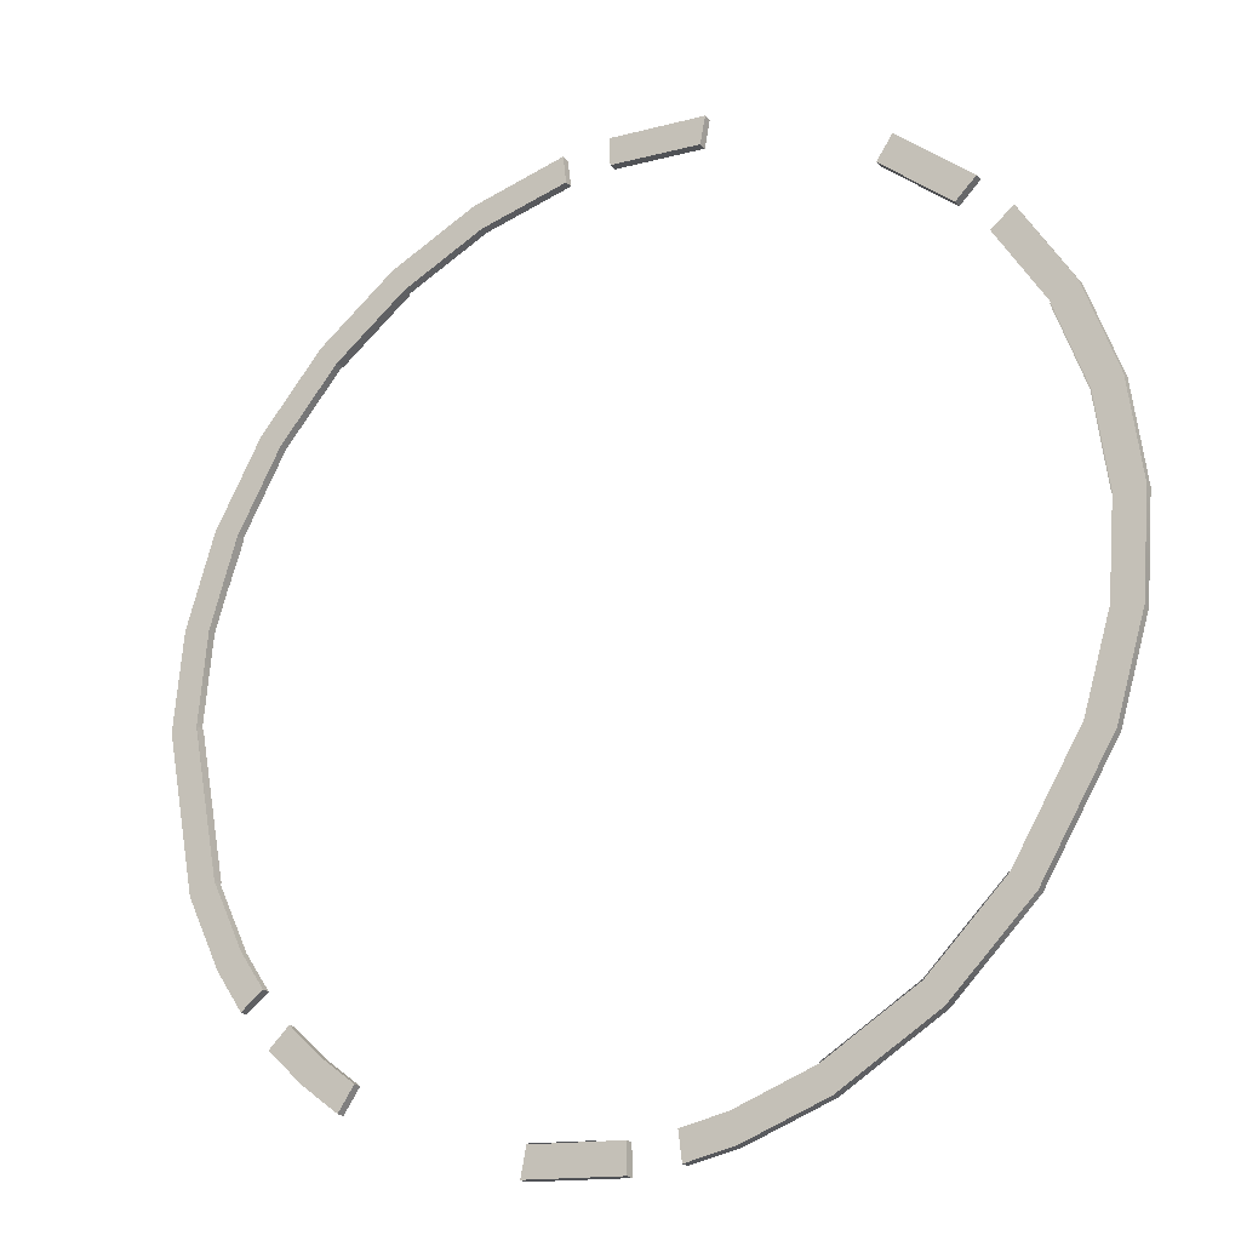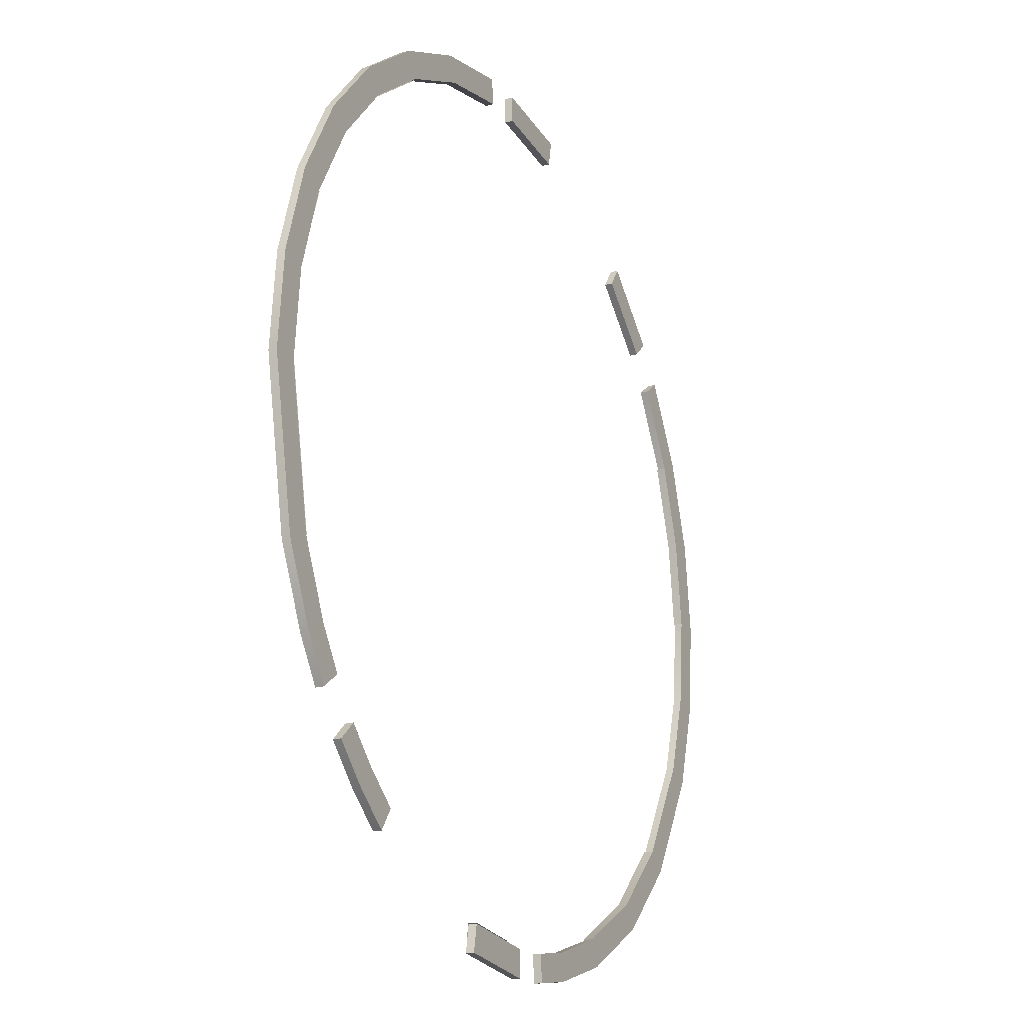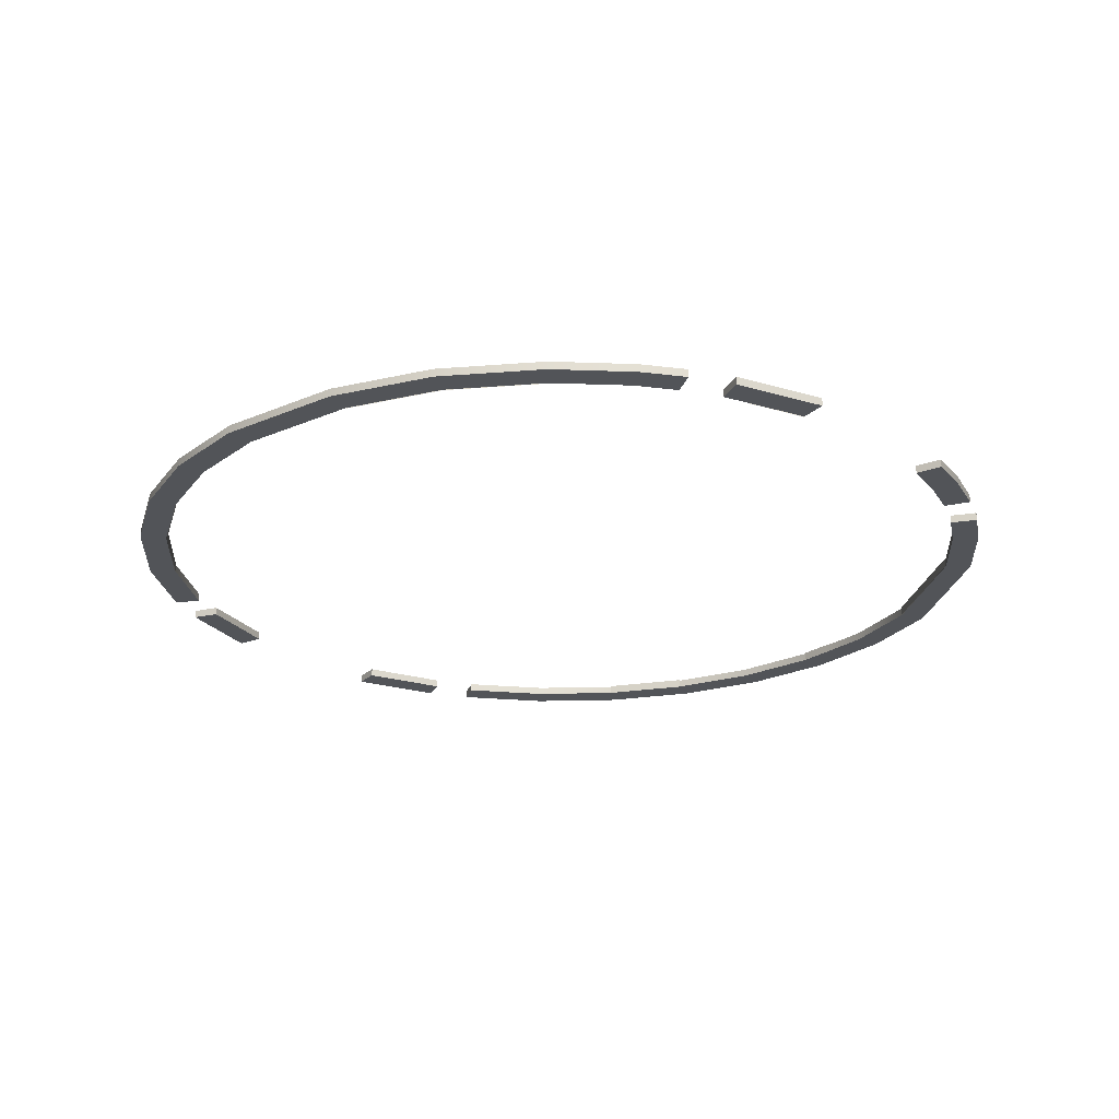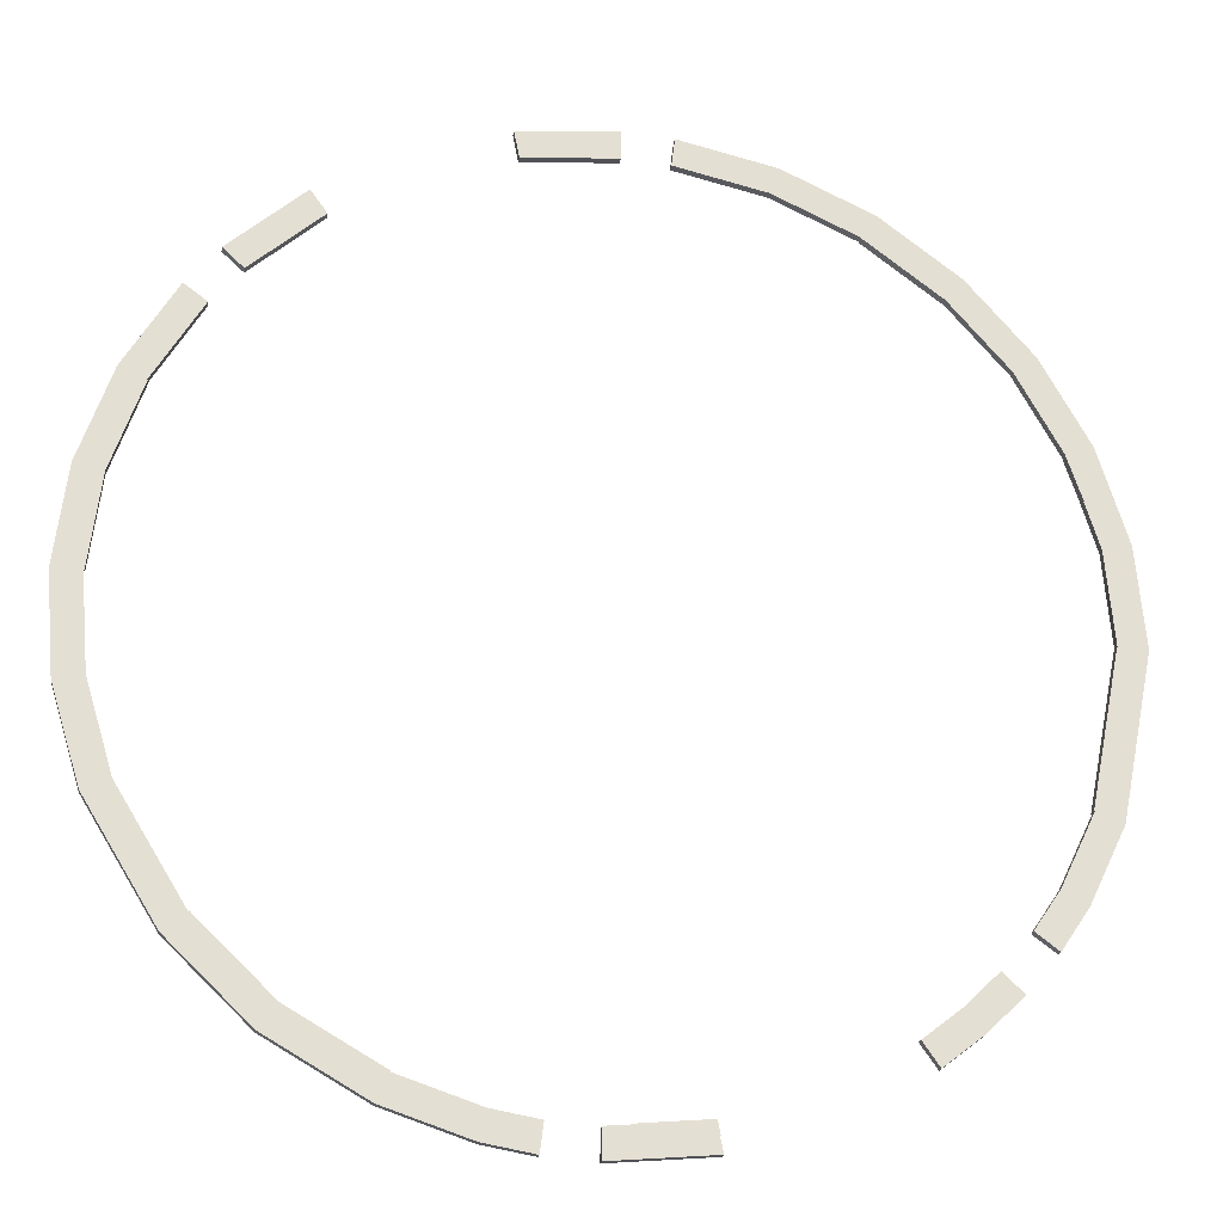
<metadata>
{"format":"obj","ext":"obj","renderer":"f3d","projection":"perspective","resolution":1024,"background":"white","views":[{"elev":-23.3,"azim":30.9,"up":"+Z"},{"elev":-20.3,"azim":-64.2,"up":"+Z"},{"elev":-23.1,"azim":157.8,"up":"+Y"},{"elev":-22.7,"azim":171.4,"up":"+Z"}]}
</metadata>
<code>
g platform_t3_broken_ring
v 1.078 0.01952 -1.429
v 1.38 0.01952 -1.138
v 1.38 -0.01702 -1.138
v 1.078 -0.01702 -1.429
v 0.7165 0.01952 -1.639
v 0.7165 -0.01702 -1.639
v -0.3432 0.01747 -1.758
v -0.08292 0.01747 -1.781
v -0.08292 -0.01702 -1.781
v -0.3432 -0.01702 -1.758
v -1.79 0.01952 -0.03244
v -1.669 0.01952 -0.6428
v -1.669 -0.01702 -0.6428
v -1.79 -0.01702 -0.03244
v -1.707 -0.01702 0.5223
v -1.649 -0.01702 0.6985
v -1.649 0.01952 0.6985
v -1.707 0.01952 0.5223
v -0.9232 0.01952 1.534
v -1.222 0.01952 1.309
v -1.222 -0.01702 1.309
v -0.9232 -0.01702 1.534
v 1.744 0.01952 0.4039
v 1.622 0.01952 0.7577
v 1.622 -0.01702 0.7577
v 1.744 -0.01702 0.4039
v 1.79 -0.01702 0.03244
v 1.79 0.01952 0.03244
v -0.9232 0.01952 1.534
v -0.9548 0.01952 1.587
v -1.264 0.01952 1.353
v -1.222 0.01952 1.309
v -1.766 0.01952 0.5402
v -1.707 0.01952 0.5223
v -1.649 0.01952 0.6985
v -1.705 0.01952 0.7224
v 0.7165 0.01952 -1.639
v 0.7402 0.01952 -1.693
v 1.114 0.01952 -1.476
v 1.078 0.01952 -1.429
v 1.426 0.01952 -1.175
v 1.38 0.01952 -1.138
v 1.744 0.01952 0.4039
v 1.79 0.01952 0.03244
v 1.849 0.01952 0.03352
v 1.802 0.01952 0.4173
v 1.676 0.01952 0.7828
v 1.622 0.01952 0.7577
v -1.79 0.01952 -0.03244
v -1.851 0.01952 -0.03355
v -1.726 0.01952 -0.6648
v -1.669 0.01952 -0.6428
v -0.3432 0.01747 -1.758
v -0.354 0.01747 -1.814
v -0.08556 0.01747 -1.843
v -0.08292 0.01747 -1.781
v 1.383 0.01687 -1.14
v 1.652 0.01687 -0.6999
v 1.652 -0.01686 -0.6999
v 1.383 -0.01686 -1.14
v 1.761 -0.01686 -0.3411
v 1.761 0.01687 -0.3411
v 1.794 -0.01686 0.03251
v 1.794 0.01687 0.03251
v 1.081 0.01687 -1.432
v 1.383 0.01687 -1.14
v 1.383 -0.01686 -1.14
v 1.081 -0.01686 -1.432
v 0.718 0.01687 -1.642
v 0.718 -0.01687 -1.642
v 0.4047 0.01687 -1.748
v 0.718 0.01687 -1.642
v 0.718 -0.01687 -1.642
v 0.4047 -0.01686 -1.748
v 0.2198 0.01687 -1.78
v 0.2198 -0.01686 -1.78
v -0.3411 -0.01686 -1.761
v -0.3411 0.01687 -1.761
v 0.03251 0.01687 -1.794
v 0.03251 -0.01686 -1.794
v -1.028 -0.01686 -1.47
v -1.176 -0.01686 -1.355
v -1.176 0.01687 -1.355
v -1.028 0.01687 -1.47
v -1.176 -0.01686 -1.355
v -1.311 -0.01686 -1.224
v -1.311 0.01687 -1.224
v -1.176 0.01687 -1.355
v -1.432 -0.01686 -1.081
v -1.537 -0.01686 -0.925
v -1.537 0.01687 -0.925
v -1.432 0.01687 -1.081
v -1.672 -0.01686 -0.6441
v -1.672 0.01687 -0.6441
v -1.794 0.01687 -0.03251
v -1.794 -0.01686 -0.03251
v -1.761 0.01687 0.3411
v -1.761 -0.01686 0.3411
v -1.652 0.01687 0.6999
v -1.652 -0.01686 0.6999
v -1.47 0.01687 1.028
v -1.47 -0.01686 1.028
v -1.224 0.01687 1.311
v -1.224 -0.01686 1.311
v -0.925 0.01687 1.537
v -0.925 -0.01686 1.537
v -0.5852 0.01687 1.696
v -0.5852 -0.01686 1.696
v -0.2198 0.01687 1.78
v -0.2198 -0.01686 1.78
v 0.3411 0.01687 1.761
v -0.03251 0.01687 1.794
v -0.03251 -0.01686 1.794
v 0.3411 -0.01686 1.761
v 1.311 0.01687 1.224
v 1.028 0.01687 1.47
v 1.028 -0.01686 1.47
v 1.311 -0.01686 1.224
v 1.625 0.01687 0.7593
v 1.432 0.01687 1.081
v 1.432 -0.01686 1.081
v 1.625 -0.01686 0.7593
v 1.748 0.01687 0.4047
v 1.625 0.01687 0.7593
v 1.625 -0.01686 0.7593
v 1.748 -0.01686 0.4047
v 1.794 -0.01686 0.03251
v 1.794 0.01687 0.03251
v 1.15 0.01686 -1.523
v 0.7637 0.01686 -1.747
v 0.7637 -0.01687 -1.747
v 1.15 -0.01686 -1.523
v 0.4305 0.01686 -1.859
v 0.4305 -0.01686 -1.859
v 0.2338 0.01686 -1.894
v 0.2338 -0.01686 -1.894
v 1.471 -0.01686 -1.213
v 1.471 0.01686 -1.213
v 1.757 0.01686 -0.7445
v 1.757 -0.01686 -0.7445
v 1.874 0.01686 -0.3629
v 1.874 -0.01686 -0.3629
v 1.908 0.01686 0.03458
v 1.908 -0.01686 0.03458
v 1.859 0.01686 0.4305
v 1.859 -0.01686 0.4305
v 1.729 0.01686 0.8077
v 1.729 -0.01686 0.8077
v 1.523 0.01686 1.15
v 1.523 -0.01686 1.15
v 0.03458 0.01686 -1.908
v -0.3629 0.01686 -1.874
v -0.3629 -0.01686 -1.874
v 0.03458 -0.01686 -1.908
v -1.094 -0.01686 -1.564
v -1.094 0.01686 -1.564
v -1.251 0.01686 -1.441
v -1.251 -0.01686 -1.441
v -1.395 0.01686 -1.302
v -1.395 -0.01686 -1.302
v -1.523 -0.01686 -1.15
v -1.523 0.01686 -1.15
v -1.635 0.01686 -0.984
v -1.635 -0.01686 -0.984
v -1.779 -0.01686 -0.6852
v -1.779 0.01686 -0.6852
v -1.908 0.01686 -0.03458
v -1.908 -0.01686 -0.03458
v -1.874 -0.01686 0.3629
v -1.874 0.01686 0.3629
v -1.757 -0.01686 0.7445
v -1.757 0.01686 0.7445
v -1.564 -0.01686 1.094
v -1.564 0.01686 1.094
v -1.302 -0.01686 1.395
v -1.302 0.01686 1.395
v -0.984 -0.01686 1.635
v -0.984 0.01686 1.635
v -0.6225 -0.01686 1.804
v -0.6225 0.01686 1.804
v -0.2338 -0.01686 1.894
v -0.2338 0.01686 1.894
v -0.03458 0.01686 1.908
v 0.3629 0.01686 1.874
v 0.3629 -0.01686 1.874
v -0.03458 -0.01686 1.908
v 1.094 0.01686 1.564
v 1.395 0.01686 1.302
v 1.395 -0.01686 1.302
v 1.094 -0.01686 1.564
v 1.652 -0.01686 -0.6999
v 1.757 -0.01686 -0.7445
v 1.471 -0.01686 -1.213
v 1.383 -0.01686 -1.14
v 1.081 -0.01686 -1.432
v 1.15 -0.01686 -1.523
v 0.7637 -0.01687 -1.747
v 0.718 -0.01687 -1.642
v 0.4047 -0.01686 -1.748
v 0.4305 -0.01686 -1.859
v 0.2338 -0.01686 -1.894
v 0.2198 -0.01686 -1.78
v 1.761 -0.01686 -0.3411
v 1.874 -0.01686 -0.3629
v 1.794 -0.01686 0.03251
v 1.908 -0.01686 0.03458
v 1.748 -0.01686 0.4047
v 1.859 -0.01686 0.4305
v 1.625 -0.01686 0.7593
v 1.729 -0.01686 0.8077
v 1.432 -0.01686 1.081
v 1.523 -0.01686 1.15
v 0.718 0.01687 -1.642
v 0.7637 0.01686 -1.747
v 1.15 0.01686 -1.523
v 1.081 0.01687 -1.432
v 0.4305 0.01686 -1.859
v 0.4047 0.01687 -1.748
v 0.2198 0.01687 -1.78
v 0.2338 0.01686 -1.894
v 0.7637 0.01686 -1.747
v 0.718 0.01687 -1.642
v 0.03458 -0.01686 -1.908
v -0.3629 -0.01686 -1.874
v -0.3411 -0.01686 -1.761
v 0.03251 -0.01686 -1.794
v 0.03251 0.01687 -1.794
v -0.3411 0.01687 -1.761
v -0.3629 0.01686 -1.874
v 0.03458 0.01686 -1.908
v -1.251 -0.01686 -1.441
v -1.176 -0.01686 -1.355
v -1.028 -0.01686 -1.47
v -1.094 -0.01686 -1.564
v -1.395 -0.01686 -1.302
v -1.311 -0.01686 -1.224
v -1.094 0.01686 -1.564
v -1.028 0.01687 -1.47
v -1.176 0.01687 -1.355
v -1.251 0.01686 -1.441
v -1.311 0.01687 -1.224
v -1.395 0.01686 -1.302
v -1.635 -0.01686 -0.984
v -1.537 -0.01686 -0.925
v -1.432 -0.01686 -1.081
v -1.523 -0.01686 -1.15
v -1.779 -0.01686 -0.6852
v -1.672 -0.01686 -0.6441
v -1.794 -0.01686 -0.03251
v -1.908 -0.01686 -0.03458
v -1.874 -0.01686 0.3629
v -1.761 -0.01686 0.3411
v -1.757 -0.01686 0.7445
v -1.652 -0.01686 0.6999
v -1.564 -0.01686 1.094
v -1.47 -0.01686 1.028
v -1.302 -0.01686 1.395
v -1.224 -0.01686 1.311
v -0.984 -0.01686 1.635
v -0.925 -0.01686 1.537
v -0.6225 -0.01686 1.804
v -0.5852 -0.01686 1.696
v -0.2338 -0.01686 1.894
v -0.2198 -0.01686 1.78
v -1.432 0.01687 -1.081
v -1.537 0.01687 -0.925
v -1.635 0.01686 -0.984
v -1.523 0.01686 -1.15
v -1.779 0.01686 -0.6852
v -1.672 0.01687 -0.6441
v -1.761 0.01687 0.3411
v -1.874 0.01686 0.3629
v -1.908 0.01686 -0.03458
v -1.794 0.01687 -0.03251
v -1.652 0.01687 0.6999
v -1.757 0.01686 0.7445
v -1.47 0.01687 1.028
v -1.564 0.01686 1.094
v -1.757 0.01686 0.7445
v -1.652 0.01687 0.6999
v -1.224 0.01687 1.311
v -1.302 0.01686 1.395
v -0.925 0.01687 1.537
v -0.984 0.01686 1.635
v -1.302 0.01686 1.395
v -1.224 0.01687 1.311
v -0.5852 0.01687 1.696
v -0.6225 0.01686 1.804
v -0.984 0.01686 1.635
v -0.925 0.01687 1.537
v -0.2198 0.01687 1.78
v -0.2338 0.01686 1.894
v 0.3411 0.01687 1.761
v 0.3629 0.01686 1.874
v -0.03458 0.01686 1.908
v -0.03251 0.01687 1.794
v -0.03251 -0.01686 1.794
v -0.03458 -0.01686 1.908
v 0.3629 -0.01686 1.874
v 0.3411 -0.01686 1.761
v 1.311 0.01687 1.224
v 1.395 0.01686 1.302
v 1.094 0.01686 1.564
v 1.028 0.01687 1.47
v 1.028 -0.01686 1.47
v 1.094 -0.01686 1.564
v 1.395 -0.01686 1.302
v 1.311 -0.01686 1.224
v 1.625 0.01687 0.7593
v 1.729 0.01686 0.8077
v 1.523 0.01686 1.15
v 1.432 0.01687 1.081
v 1.748 0.01687 0.4047
v 1.859 0.01686 0.4305
v 1.729 0.01686 0.8077
v 1.625 0.01687 0.7593
v 1.908 0.01686 0.03458
v 1.794 0.01687 0.03251
v 1.761 0.01687 -0.3411
v 1.874 0.01686 -0.3629
v 1.908 0.01686 0.03458
v 1.794 0.01687 0.03251
v 1.652 0.01687 -0.6999
v 1.757 0.01686 -0.7445
v 1.383 0.01687 -1.14
v 1.471 0.01686 -1.213
v 0.2198 0.01687 -1.78
v 0.2198 -0.01686 -1.78
v 0.2338 -0.01686 -1.894
v 0.2338 0.01686 -1.894
v 0.03458 -0.01686 -1.908
v 0.03251 -0.01686 -1.794
v 0.03251 0.01687 -1.794
v 0.03458 0.01686 -1.908
v -0.3411 0.01687 -1.761
v -0.3411 -0.01686 -1.761
v -0.3629 -0.01686 -1.874
v -0.3629 0.01686 -1.874
v -1.094 -0.01686 -1.564
v -1.028 -0.01686 -1.47
v -1.028 0.01687 -1.47
v -1.094 0.01686 -1.564
v -1.311 0.01687 -1.224
v -1.311 -0.01686 -1.224
v -1.395 -0.01686 -1.302
v -1.395 0.01686 -1.302
v -1.523 -0.01686 -1.15
v -1.432 -0.01686 -1.081
v -1.432 0.01687 -1.081
v -1.523 0.01686 -1.15
v -0.2338 0.01686 1.894
v -0.2198 0.01687 1.78
v -0.2198 -0.01686 1.78
v -0.2338 -0.01686 1.894
v -0.03458 -0.01686 1.908
v -0.03251 -0.01686 1.794
v -0.03251 0.01687 1.794
v -0.03458 0.01686 1.908
v 0.3629 0.01686 1.874
v 0.3411 0.01687 1.761
v 0.3411 -0.01686 1.761
v 0.3629 -0.01686 1.874
v 1.094 -0.01686 1.564
v 1.028 -0.01686 1.47
v 1.028 0.01687 1.47
v 1.094 0.01686 1.564
v 1.395 0.01686 1.302
v 1.311 0.01687 1.224
v 1.311 -0.01686 1.224
v 1.395 -0.01686 1.302
v 1.523 -0.01686 1.15
v 1.432 -0.01686 1.081
v 1.432 0.01687 1.081
v 1.523 0.01686 1.15
v -1.794 0.01687 -0.03251
v -1.908 0.01686 -0.03458
v -1.779 0.01686 -0.6852
v -1.672 0.01687 -0.6441
v 1.081 0.01687 -1.432
v 1.15 0.01686 -1.523
v 1.471 0.01686 -1.213
v 1.383 0.01687 -1.14
g platform_t3_broken_ring_0
f 3 2 1
f 4 3 1
f 4 1 5
f 6 4 5
f 9 8 7
f 10 9 7
f 13 12 11
f 14 13 11
f 17 16 15
f 18 17 15
f 21 20 19
f 22 21 19
f 25 24 23
f 26 25 23
f 27 26 23
f 28 27 23
f 31 30 29
f 32 31 29
f 35 34 33
f 36 35 33
f 39 38 37
f 40 39 37
f 41 39 40
f 42 41 40
f 45 44 43
f 46 45 43
f 47 46 43
f 48 47 43
f 51 50 49
f 52 51 49
f 55 54 53
f 56 55 53
f 59 58 57
f 60 59 57
f 59 61 58
f 61 62 58
f 61 63 62
f 63 64 62
f 67 66 65
f 68 67 65
f 68 65 69
f 70 68 69
f 73 72 71
f 74 73 71
f 71 75 74
f 75 76 74
f 79 78 77
f 80 79 77
f 83 82 81
f 84 83 81
f 87 86 85
f 88 87 85
f 91 90 89
f 92 91 89
f 93 90 91
f 94 93 91
f 93 94 95
f 96 93 95
f 96 95 97
f 98 96 97
f 98 97 99
f 100 98 99
f 100 99 101
f 102 100 101
f 102 101 103
f 104 102 103
f 104 103 105
f 106 104 105
f 106 105 107
f 108 106 107
f 108 107 109
f 110 108 109
f 113 112 111
f 114 113 111
f 117 116 115
f 118 117 115
f 121 120 119
f 122 121 119
f 125 124 123
f 126 125 123
f 127 126 123
f 128 127 123
f 131 130 129
f 132 131 129
f 130 131 133
f 131 134 133
f 135 133 134
f 136 135 134
f 137 132 129
f 138 137 129
f 137 138 139
f 140 137 139
f 140 139 141
f 142 140 141
f 142 141 143
f 144 142 143
f 144 143 145
f 146 144 145
f 146 145 147
f 148 146 147
f 148 147 149
f 150 148 149
f 153 152 151
f 154 153 151
f 157 156 155
f 158 157 155
f 159 157 158
f 160 159 158
f 163 162 161
f 164 163 161
f 164 165 163
f 165 166 163
f 166 165 167
f 165 168 167
f 168 169 167
f 169 170 167
f 169 171 170
f 171 172 170
f 171 173 172
f 173 174 172
f 173 175 174
f 175 176 174
f 175 177 176
f 177 178 176
f 177 179 178
f 179 180 178
f 179 181 180
f 181 182 180
f 185 184 183
f 186 185 183
f 189 188 187
f 190 189 187
f 193 192 191
f 194 193 191
f 193 194 195
f 196 193 195
f 197 196 195
f 198 197 195
f 197 198 199
f 200 197 199
f 200 199 201
f 199 202 201
f 191 192 203
f 192 204 203
f 203 204 205
f 204 206 205
f 205 206 207
f 206 208 207
f 207 208 209
f 208 210 209
f 209 210 211
f 210 212 211
f 215 214 213
f 216 215 213
f 219 218 217
f 220 219 217
f 221 217 218
f 222 221 218
f 225 224 223
f 226 225 223
f 229 228 227
f 230 229 227
f 233 232 231
f 234 233 231
f 231 232 235
f 232 236 235
f 239 238 237
f 240 239 237
f 241 239 240
f 242 241 240
f 245 244 243
f 246 245 243
f 247 243 244
f 248 247 244
f 247 248 249
f 250 247 249
f 251 250 249
f 252 251 249
f 253 251 252
f 254 253 252
f 255 253 254
f 256 255 254
f 257 255 256
f 258 257 256
f 259 257 258
f 260 259 258
f 261 259 260
f 262 261 260
f 263 261 262
f 264 263 262
f 267 266 265
f 268 267 265
f 267 269 266
f 269 270 266
f 273 272 271
f 274 273 271
f 271 272 275
f 272 276 275
f 279 278 277
f 280 279 277
f 277 278 281
f 278 282 281
f 285 284 283
f 286 285 283
f 289 288 287
f 290 289 287
f 287 288 291
f 288 292 291
f 295 294 293
f 296 295 293
f 299 298 297
f 300 299 297
f 303 302 301
f 304 303 301
f 307 306 305
f 308 307 305
f 311 310 309
f 312 311 309
f 315 314 313
f 316 315 313
f 314 317 313
f 317 318 313
f 321 320 319
f 322 321 319
f 319 320 323
f 320 324 323
f 323 324 325
f 324 326 325
f 329 328 327
f 330 329 327
f 333 332 331
f 334 333 331
f 337 336 335
f 338 337 335
f 341 340 339
f 342 341 339
f 345 344 343
f 346 345 343
f 349 348 347
f 350 349 347
f 353 352 351
f 354 353 351
f 357 356 355
f 358 357 355
f 361 360 359
f 362 361 359
f 365 364 363
f 366 365 363
f 369 368 367
f 370 369 367
f 373 372 371
f 374 373 371
f 377 376 375
f 378 377 375
f 381 380 379
f 382 381 379

</code>
